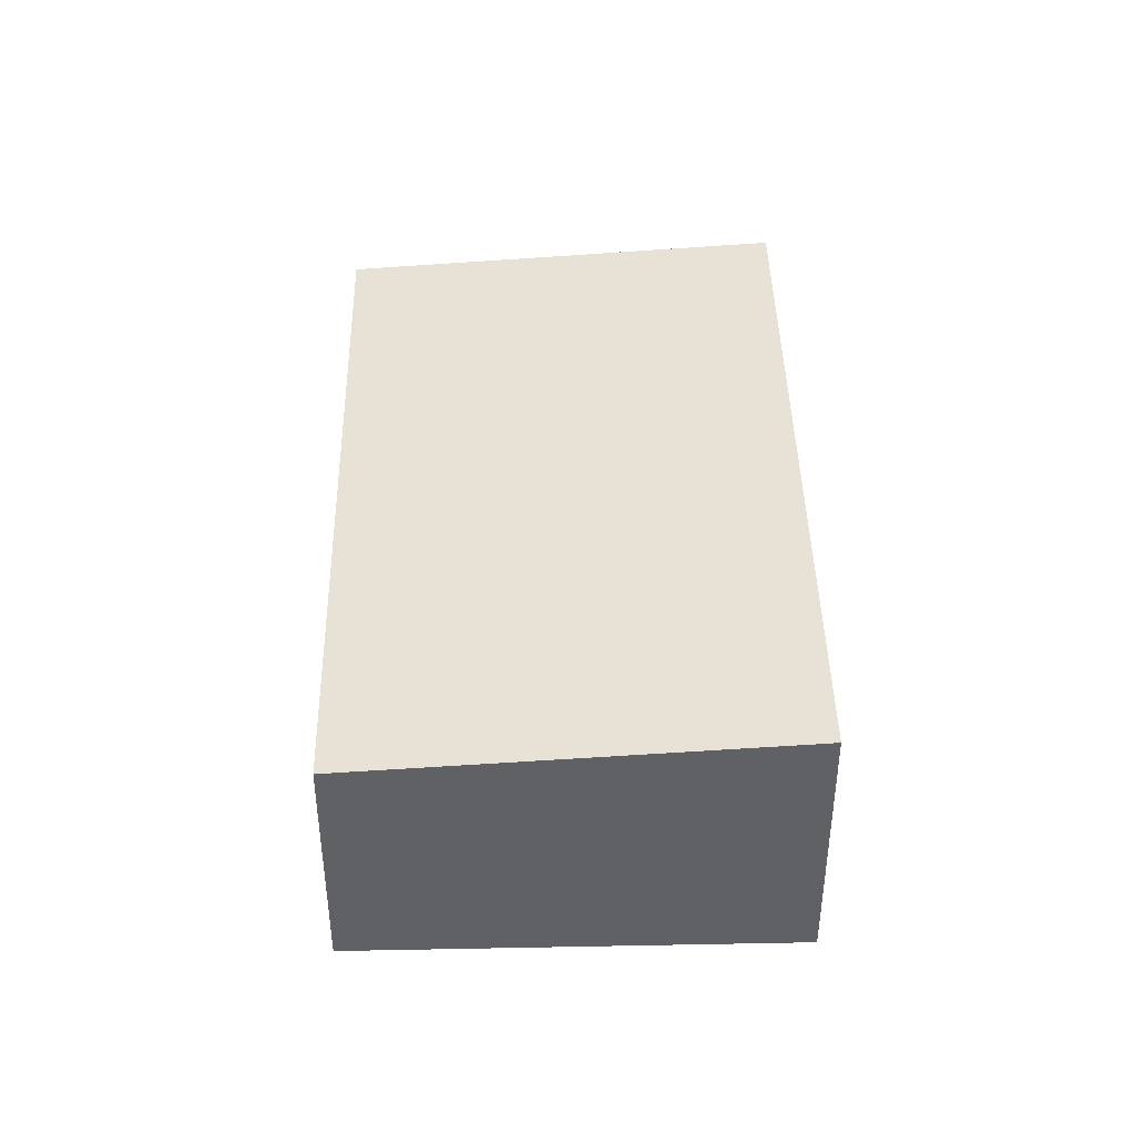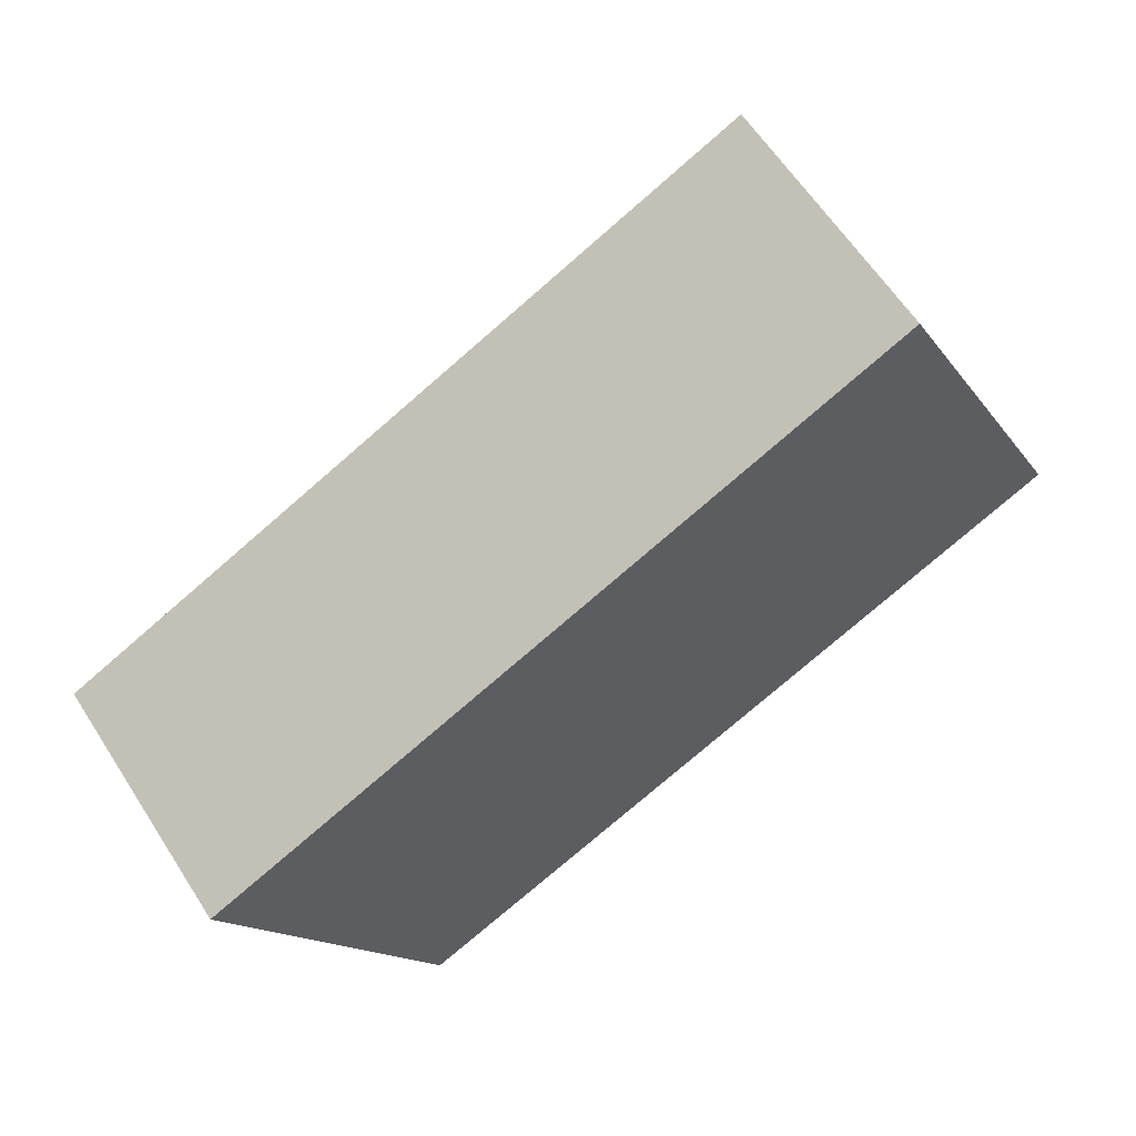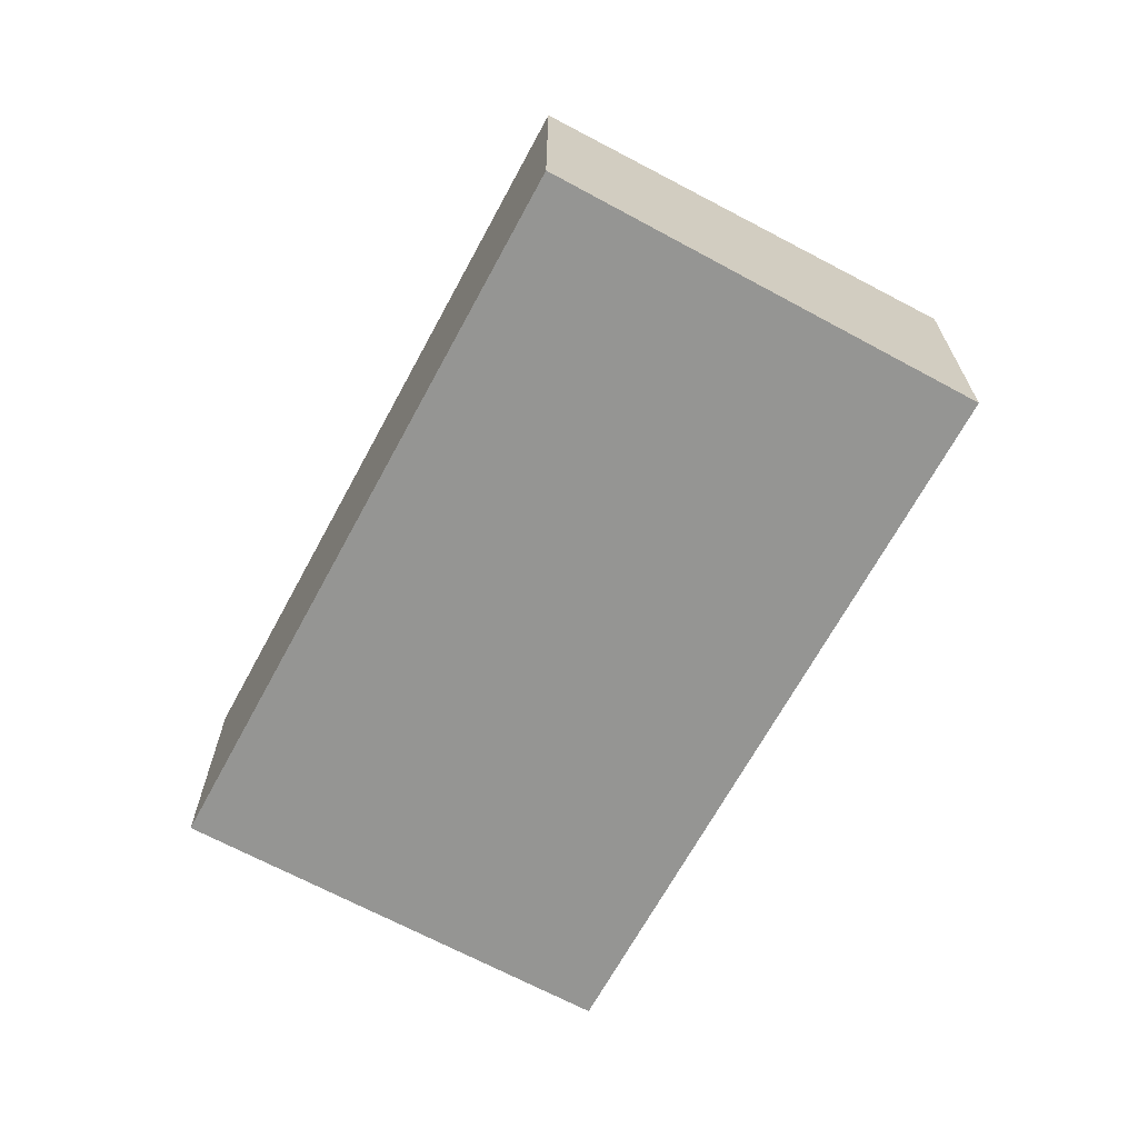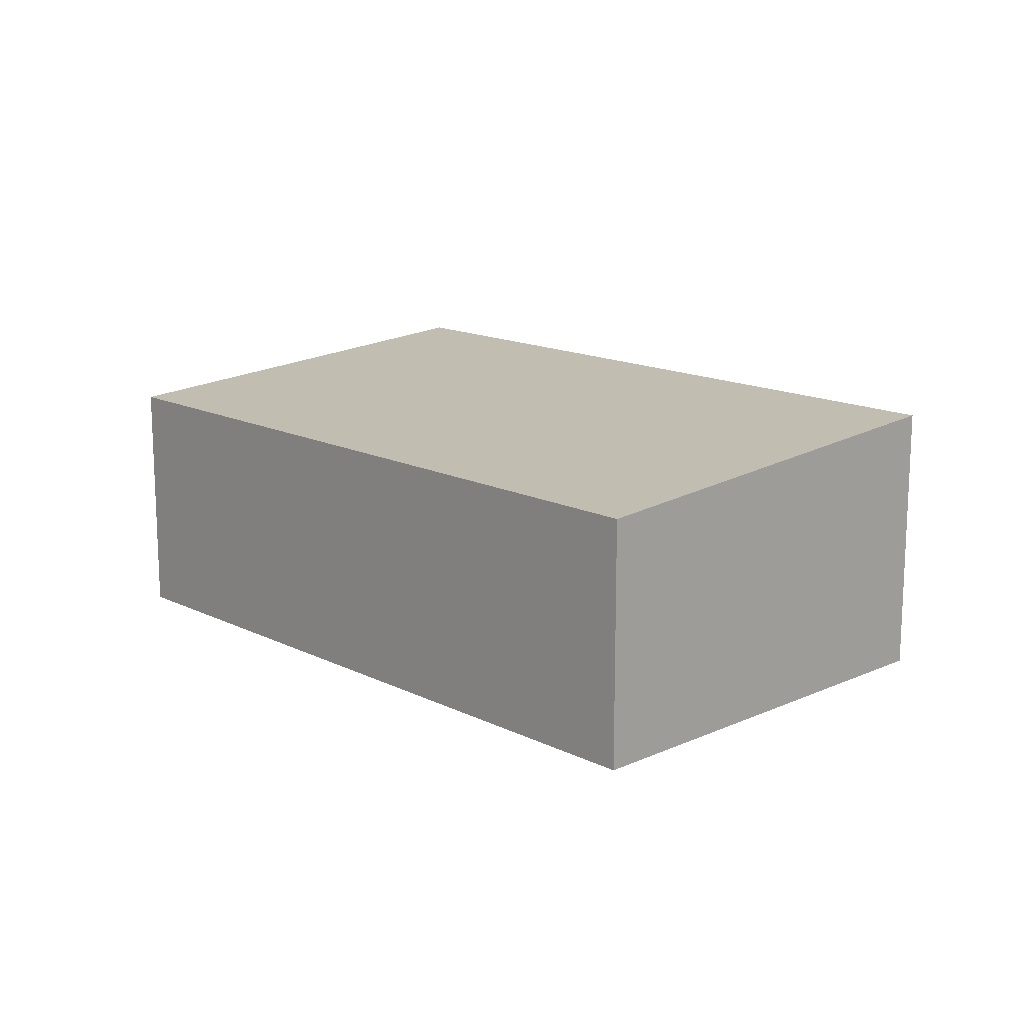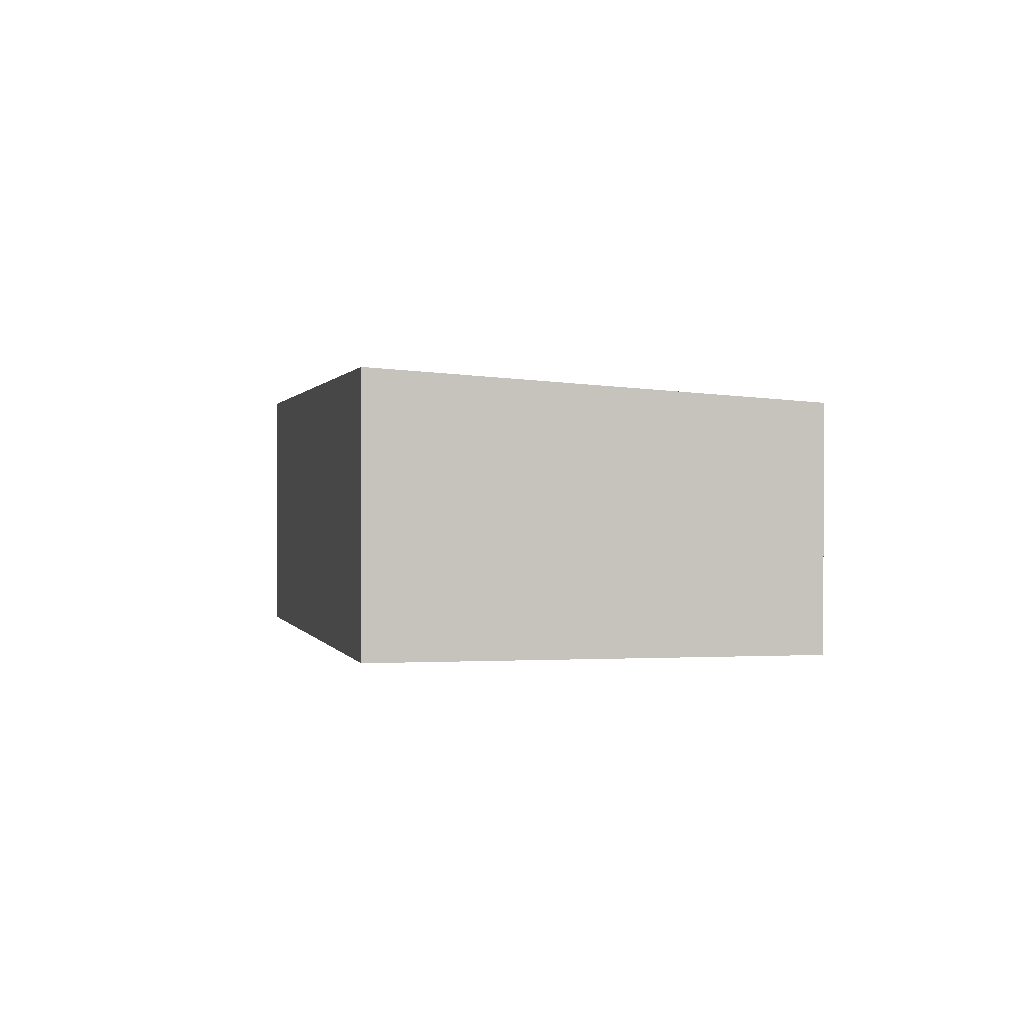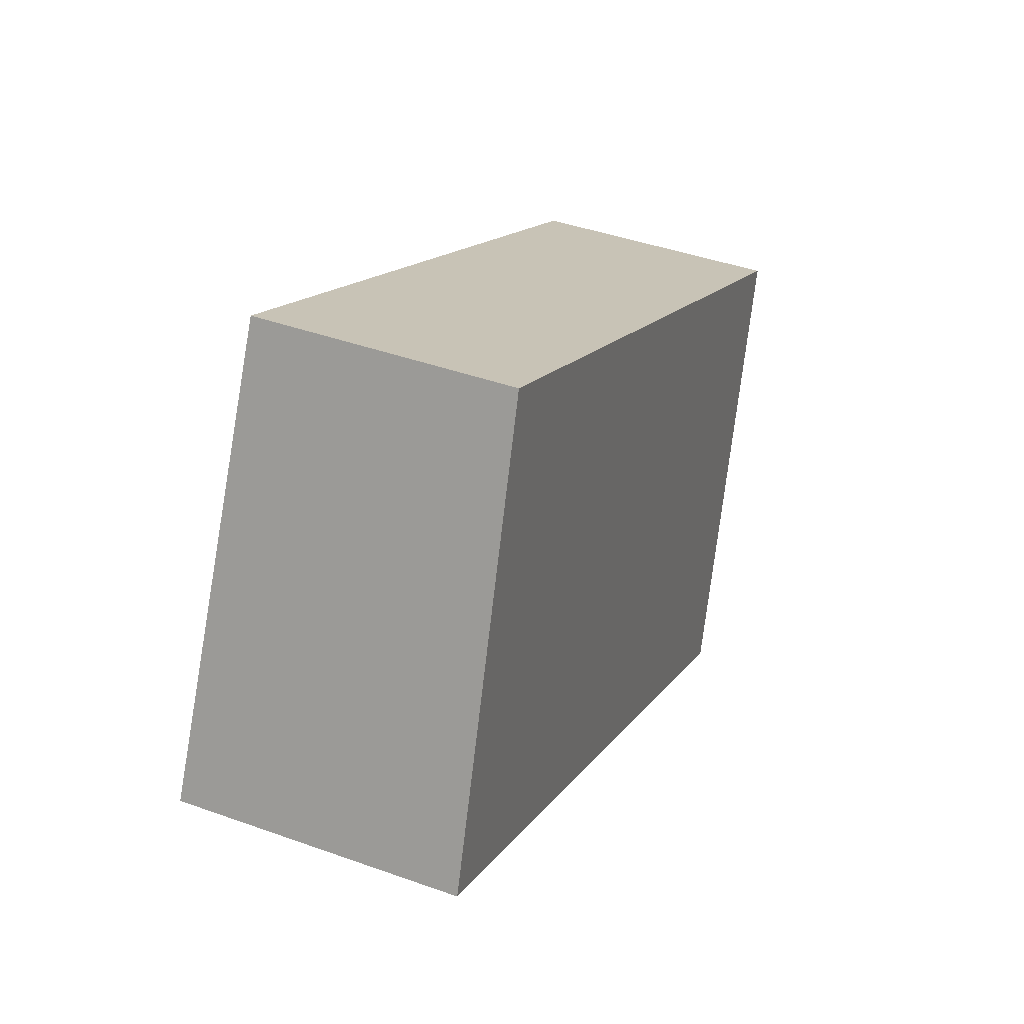
<metadata>
{"format":"obj","ext":"obj","renderer":"f3d","projection":"perspective","resolution":1024,"background":"white","views":[{"elev":42.5,"azim":62.5,"up":"+Y"},{"elev":61.1,"azim":-32.6,"up":"+Z"},{"elev":-67.3,"azim":35.3,"up":"+Y"},{"elev":15.0,"azim":20.1,"up":"+Y"},{"elev":0.4,"azim":-128.9,"up":"+Y"},{"elev":42.1,"azim":113.3,"up":"+Z"}]}
</metadata>
<code>
v  2.29 3.131 -4.655
v  10.01 5.09e-17 -0.8312
v  2.289 2.85e-16 -4.655
v  10.01 3.131 -0.8313
v  7.723 2.806 3.824
v  7.723 -2.341e-16 3.824
v  5.993e-05 2.806 -8.896e-05
v  0 0 0
g defaultobject
f 1 2 3
f 2 1 4
f 2 5 6
f 5 2 4
f 6 7 8
f 7 6 5
f 7 3 8
f 3 7 1
f 2 8 3
f 8 2 6
f 7 4 1
f 4 7 5

</code>
